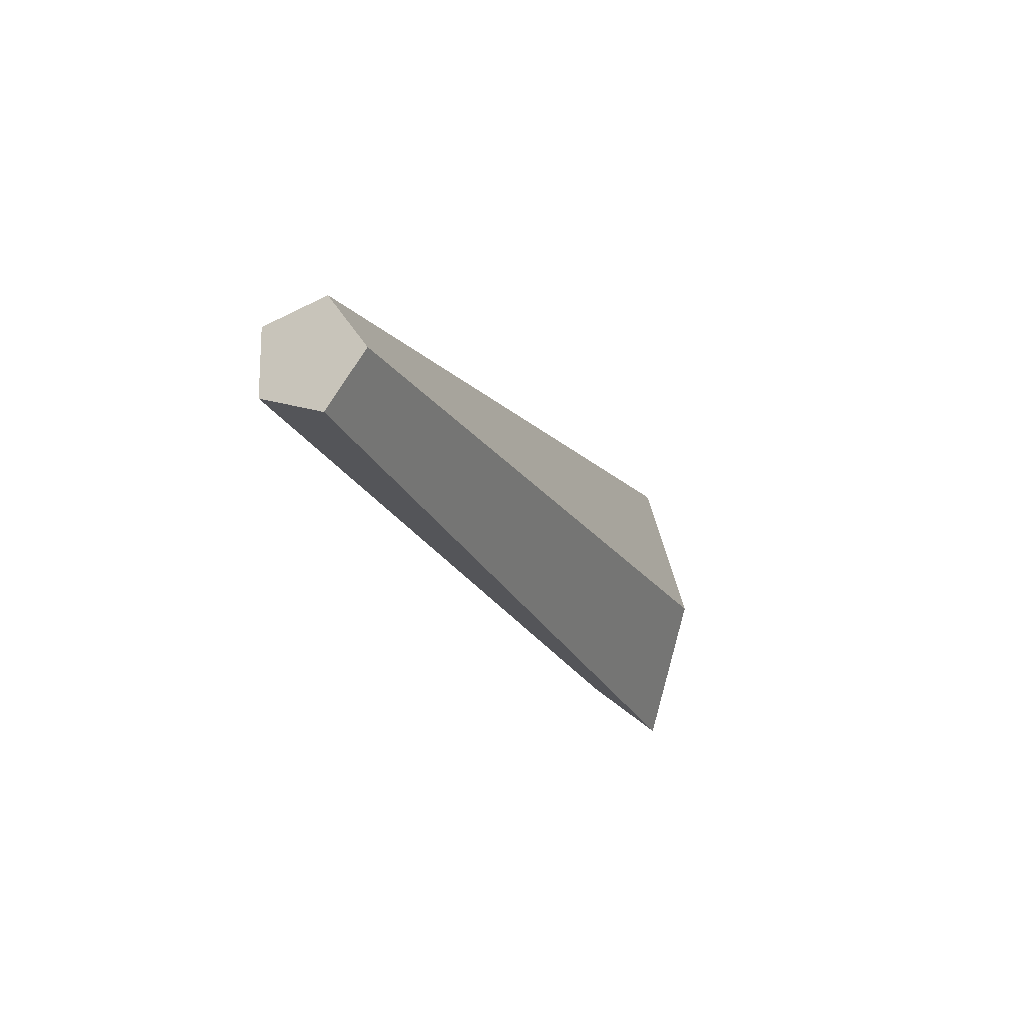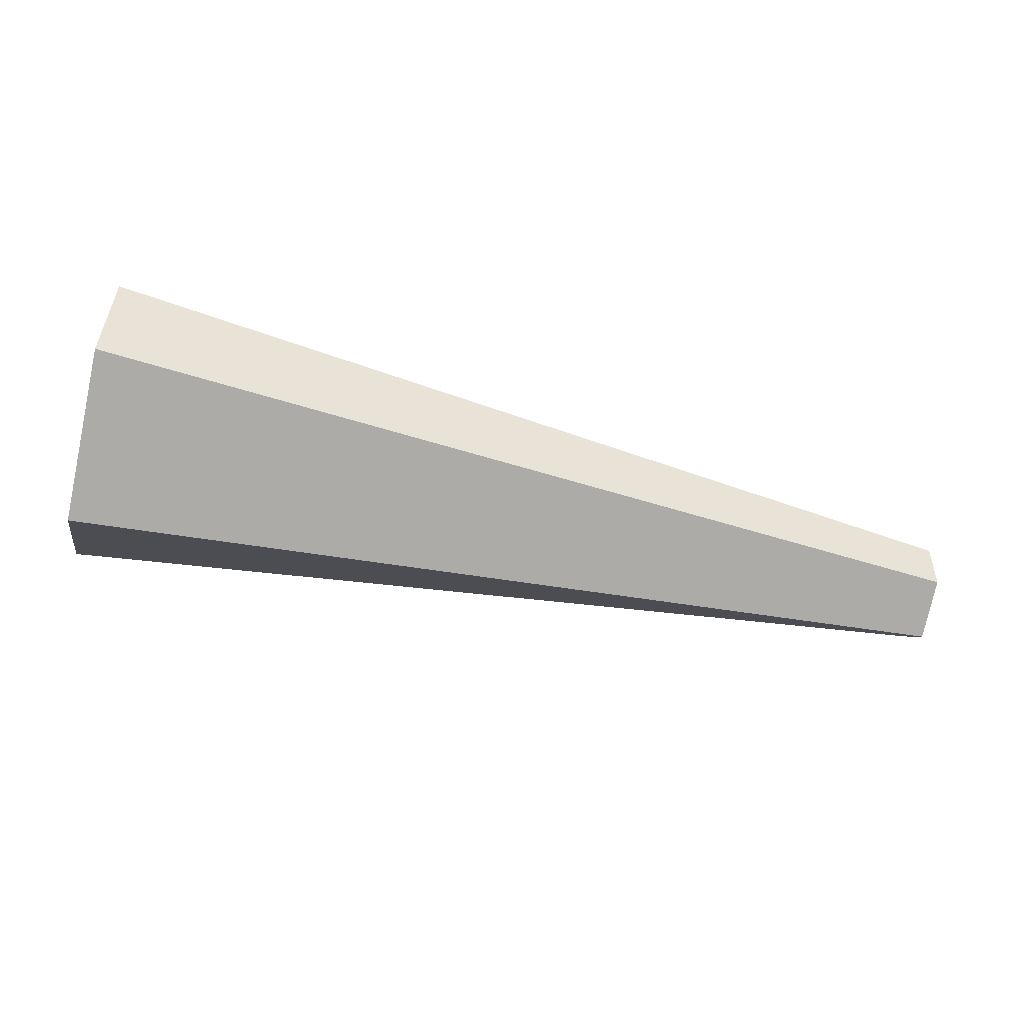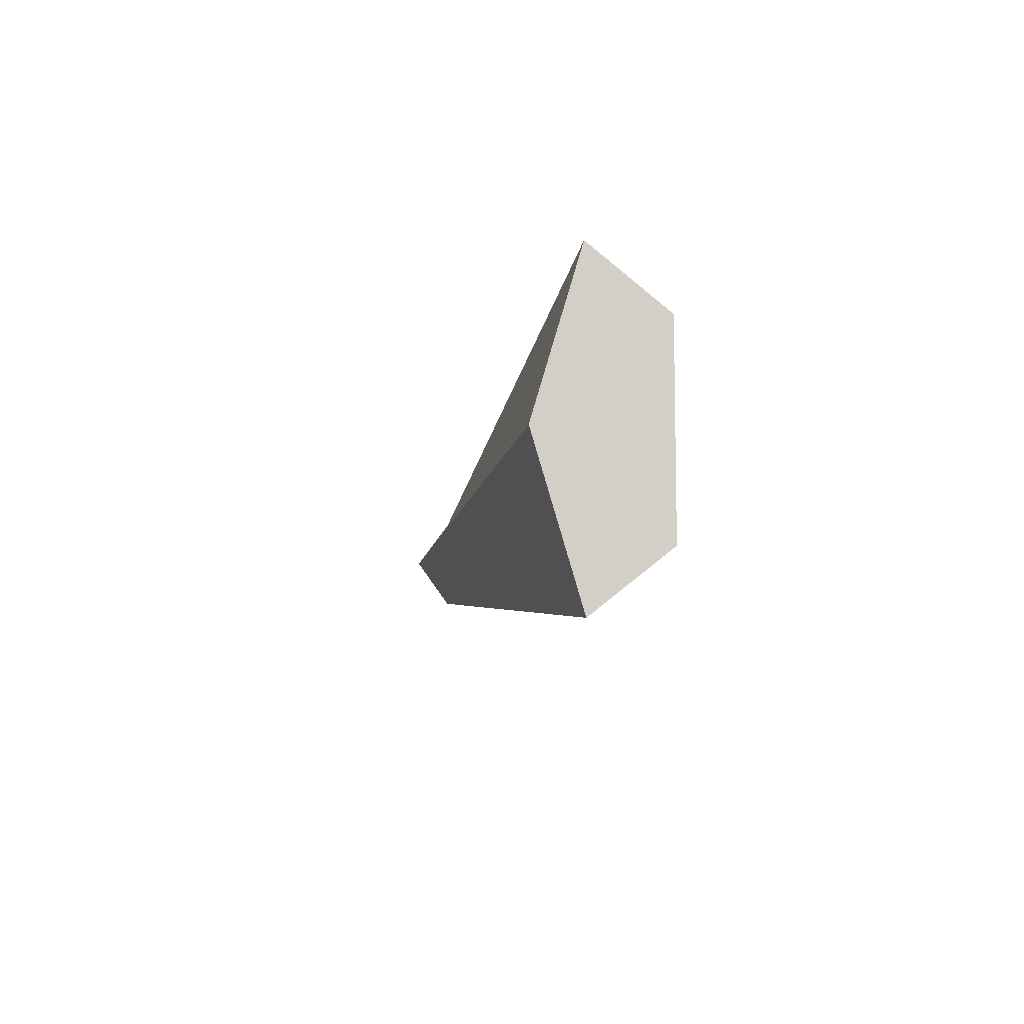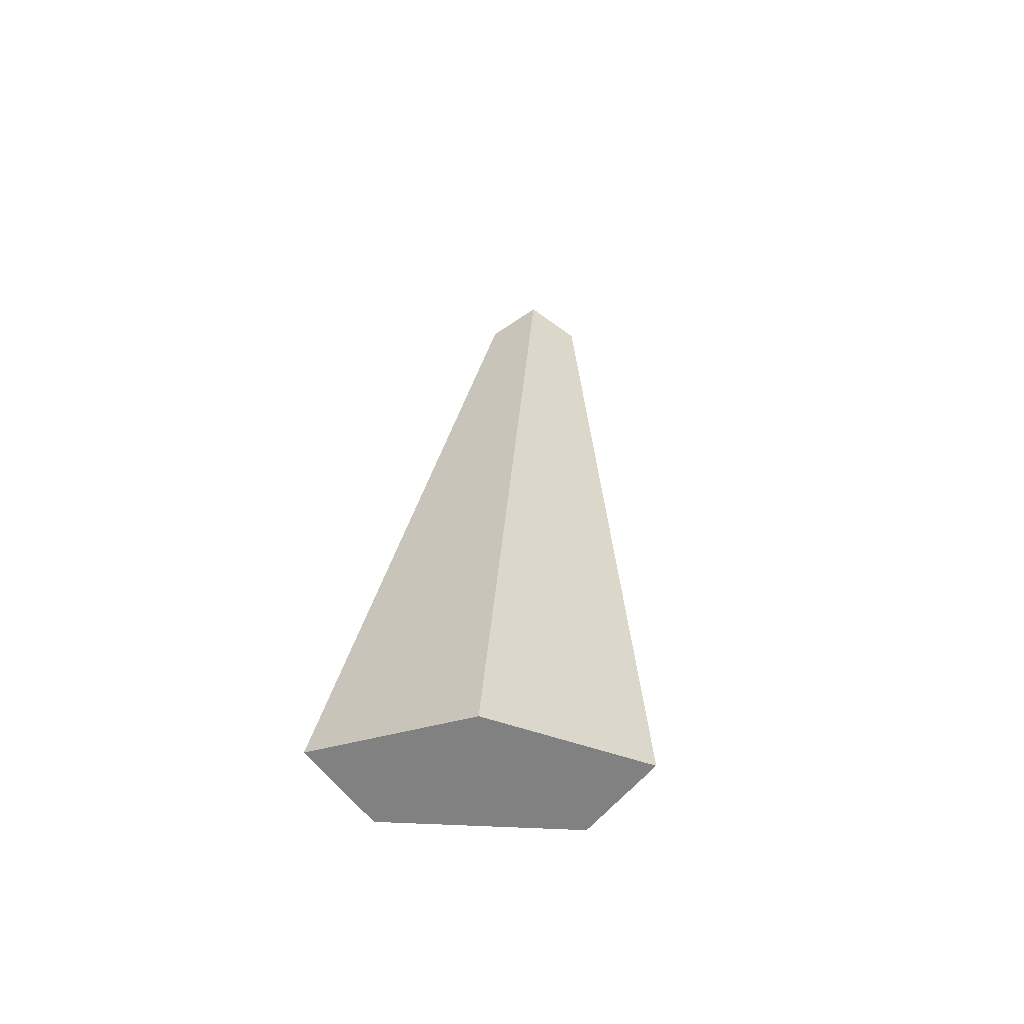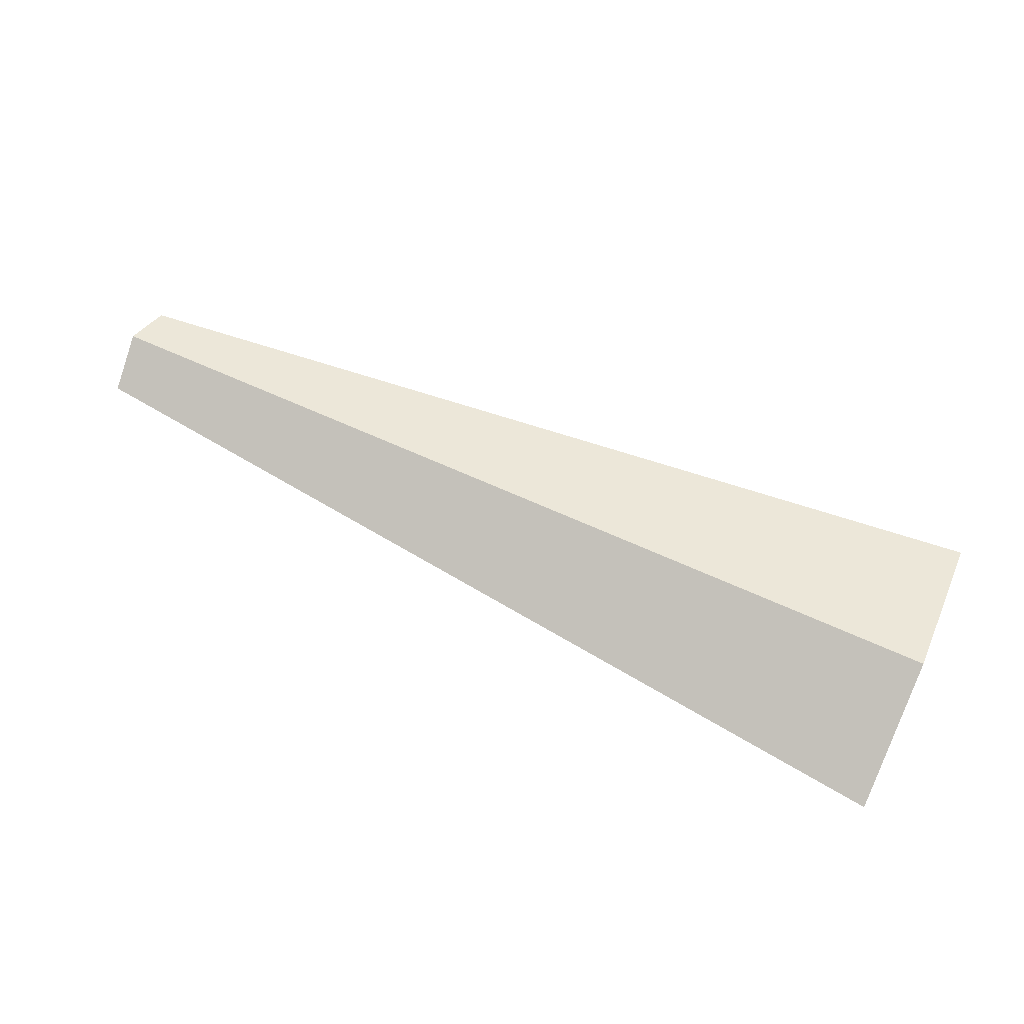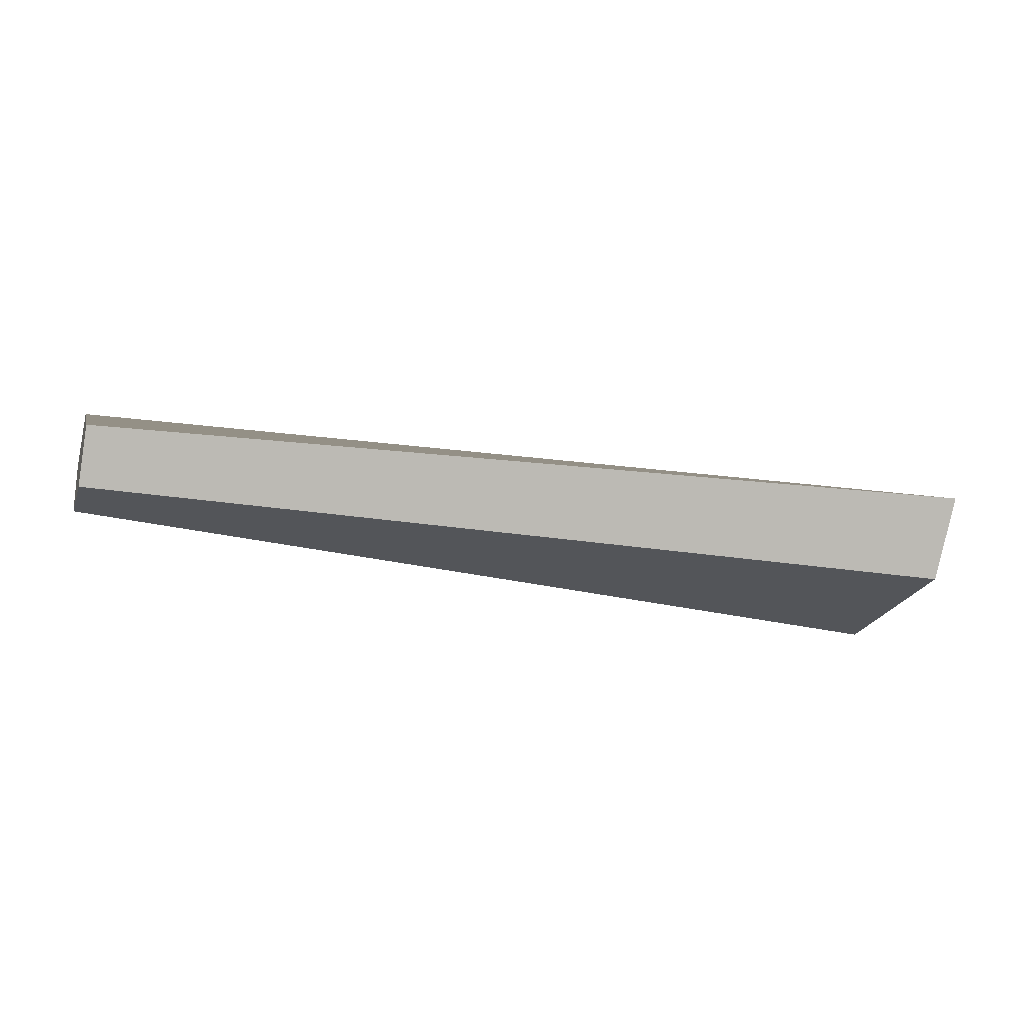
<metadata>
{"format":"obj","ext":"obj","renderer":"f3d","projection":"perspective","resolution":1024,"background":"white","views":[{"elev":-17.1,"azim":110.4,"up":"+Z"},{"elev":-76.3,"azim":-12.1,"up":"+Y"},{"elev":-8.5,"azim":-98.9,"up":"+Z"},{"elev":29.1,"azim":-86.5,"up":"+Y"},{"elev":68.2,"azim":-155.6,"up":"+Y"},{"elev":-24.1,"azim":162.4,"up":"+Y"}]}
</metadata>
<code>
g default
v 2.909 0.3005 -0.3197
v 2.909 -0.07533 -0.1976
v 2.909 -0.07533 0.1976
v 2.909 0.3005 0.3197
v 2.909 0.5327 -0
v -2.909 0.3165 -0.9544
v -2.909 -0.1433 -0.5899
v -2.909 -0.1433 0.5899
v -2.909 0.3165 0.9544
v -2.909 0.6007 0
v 2.909 0.1966 -0
v -2.909 0.1894 0
g pCylinder3
f 1 2 7 6
f 2 3 8 7
f 3 4 9 8
f 4 5 10 9
f 5 1 6 10
f 2 1 11
f 3 2 11
f 4 3 11
f 5 4 11
f 1 5 11
f 6 7 12
f 7 8 12
f 8 9 12
f 9 10 12
f 10 6 12

</code>
